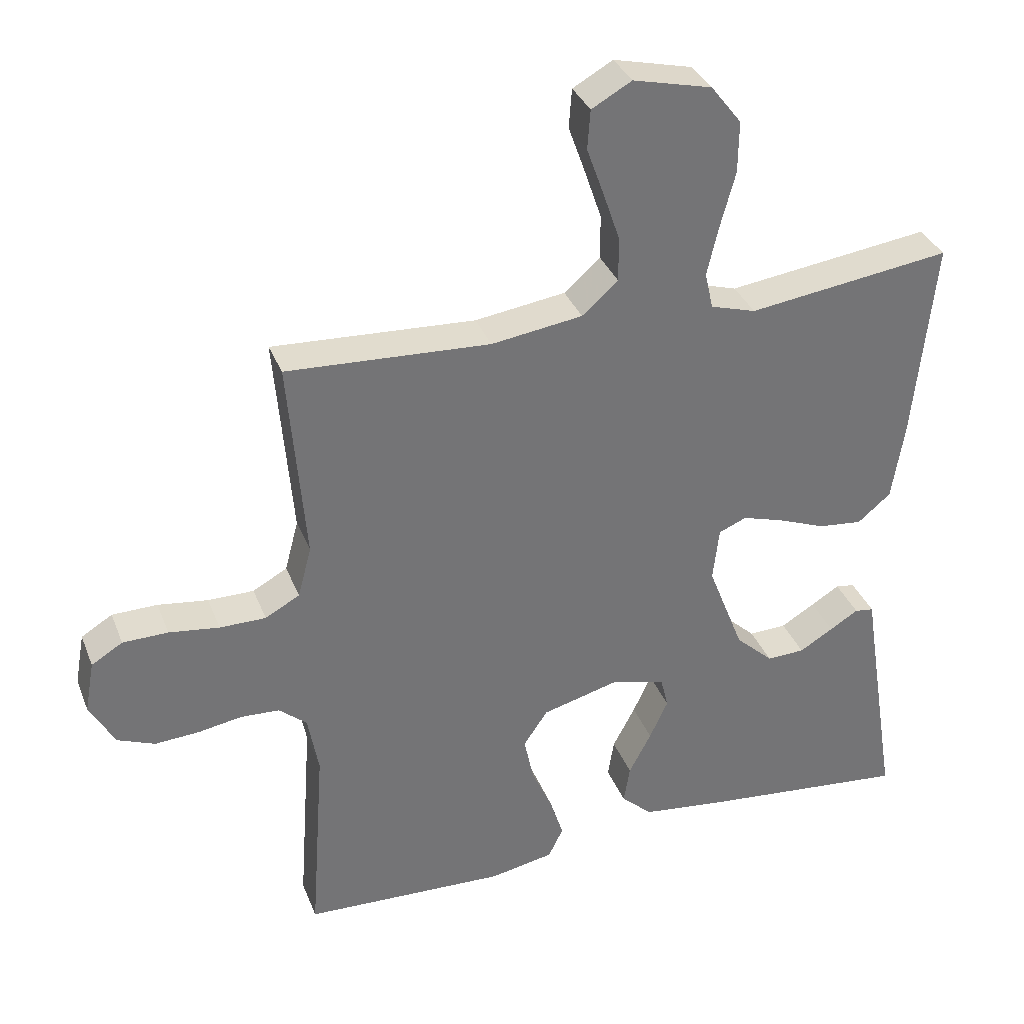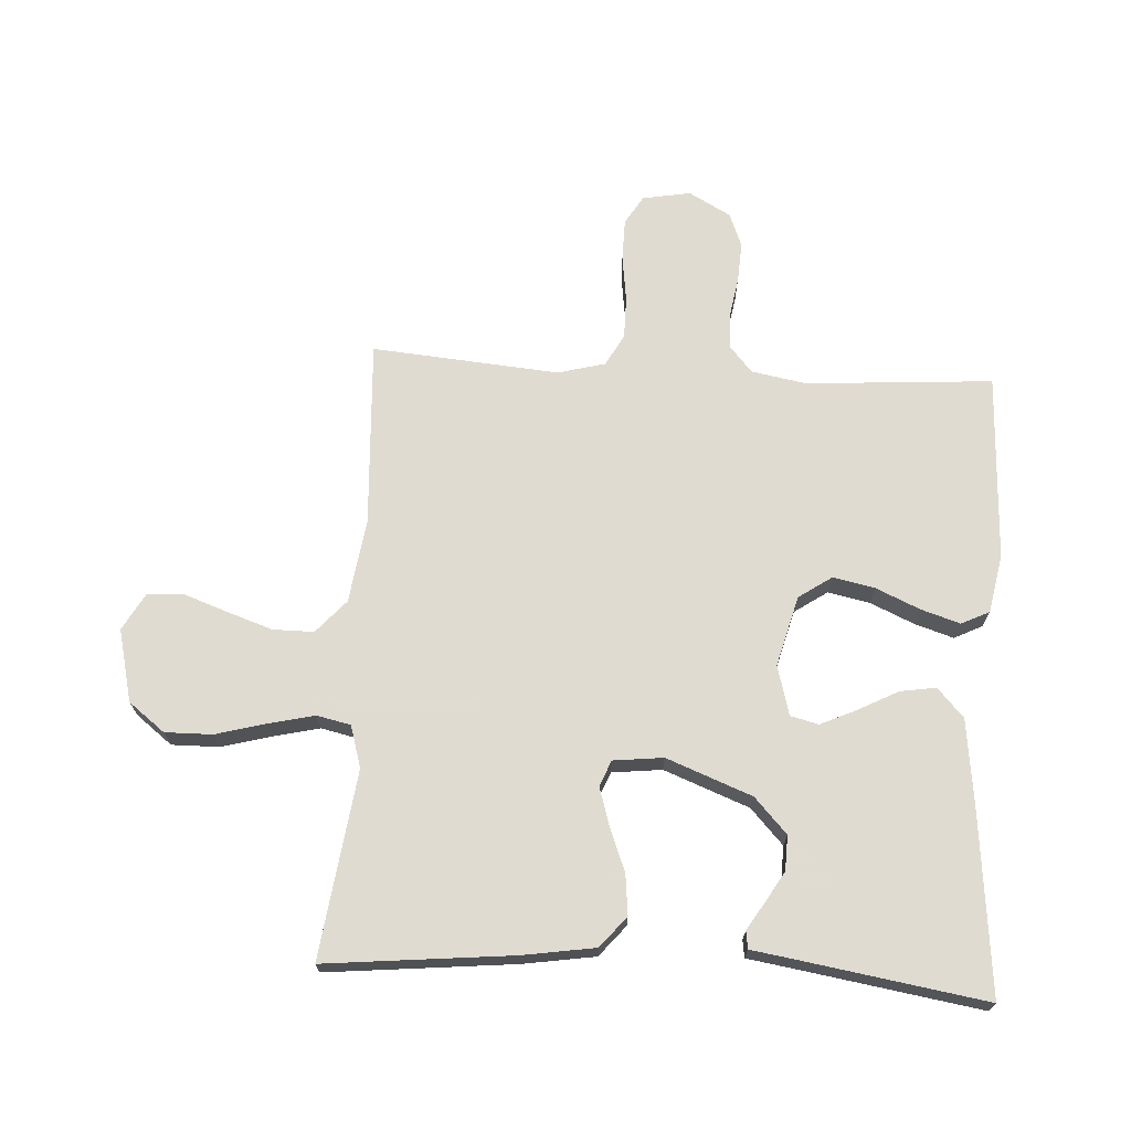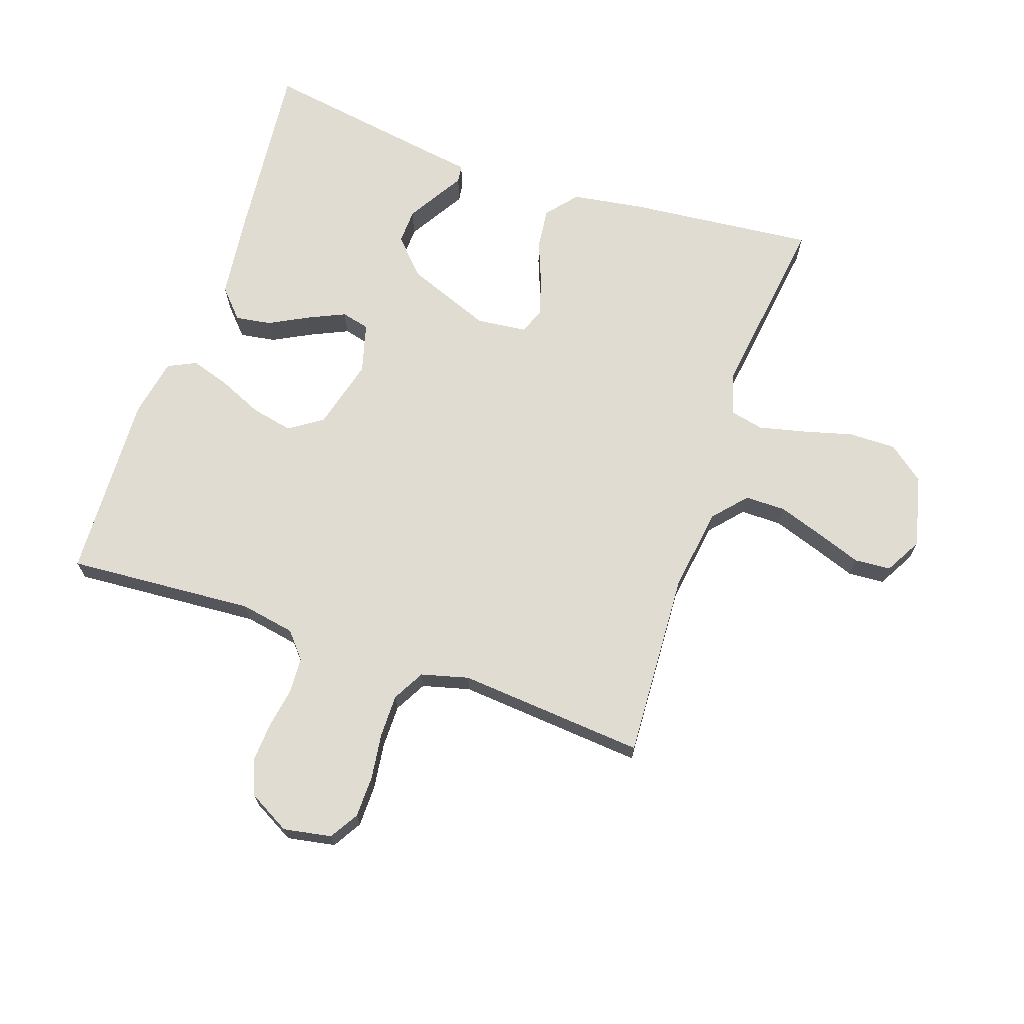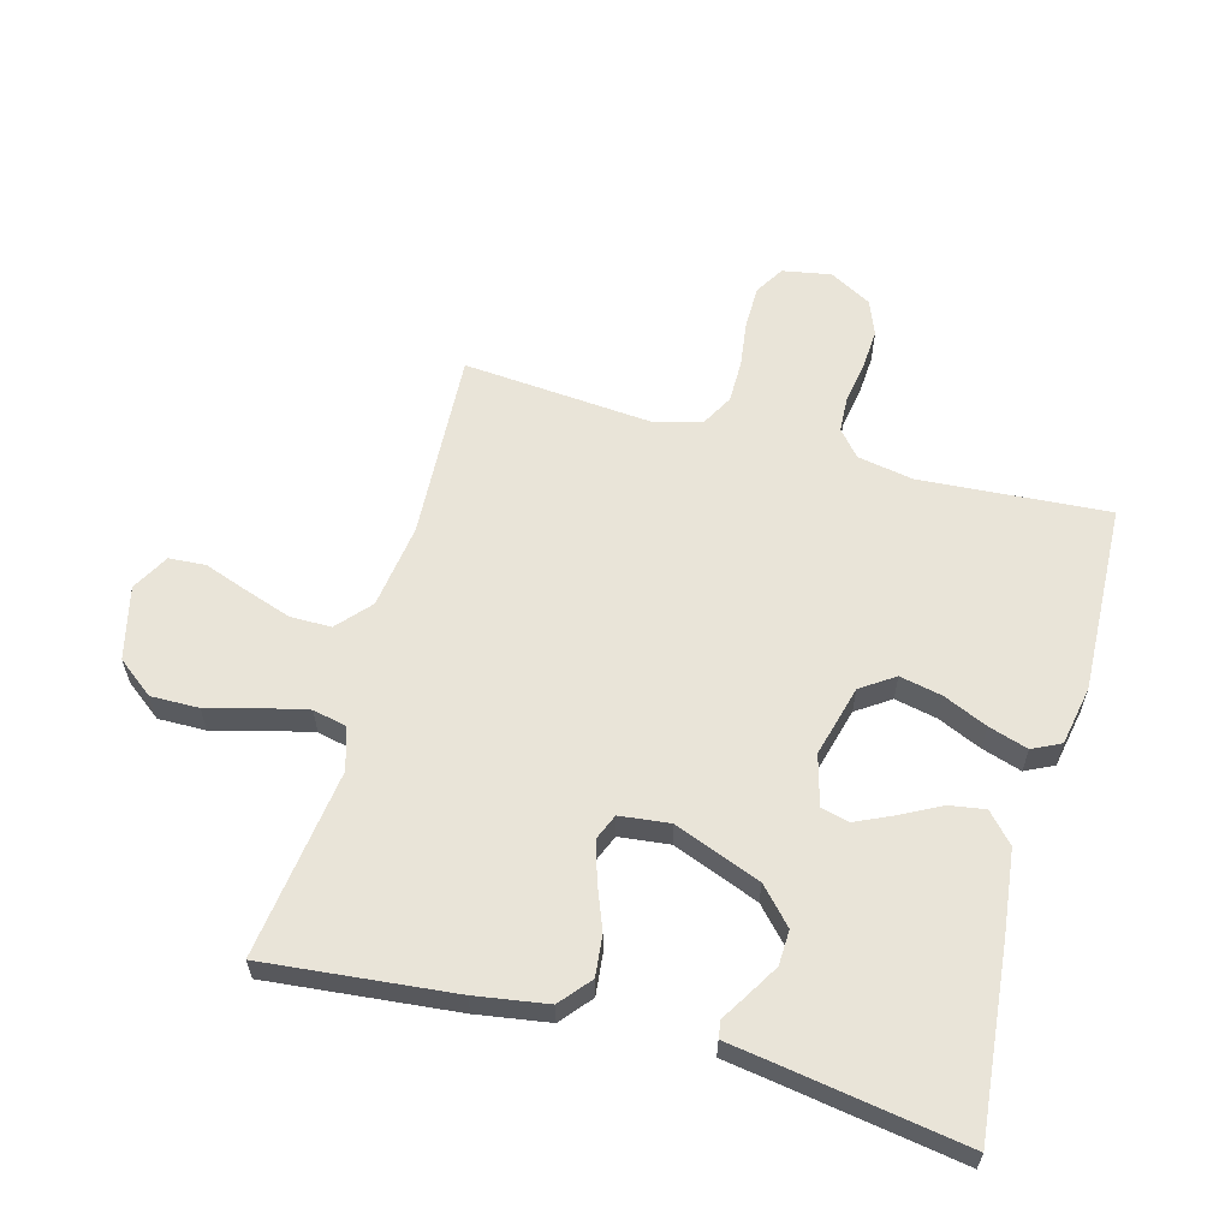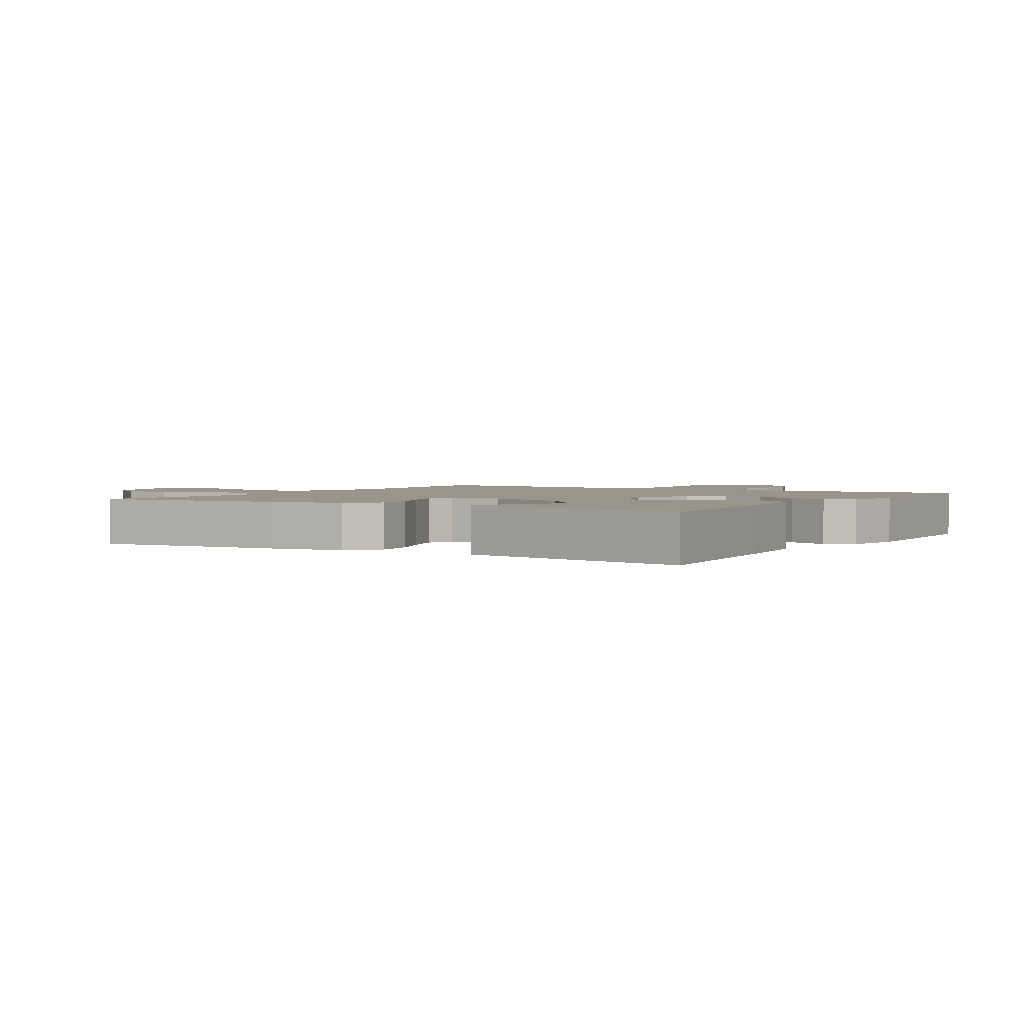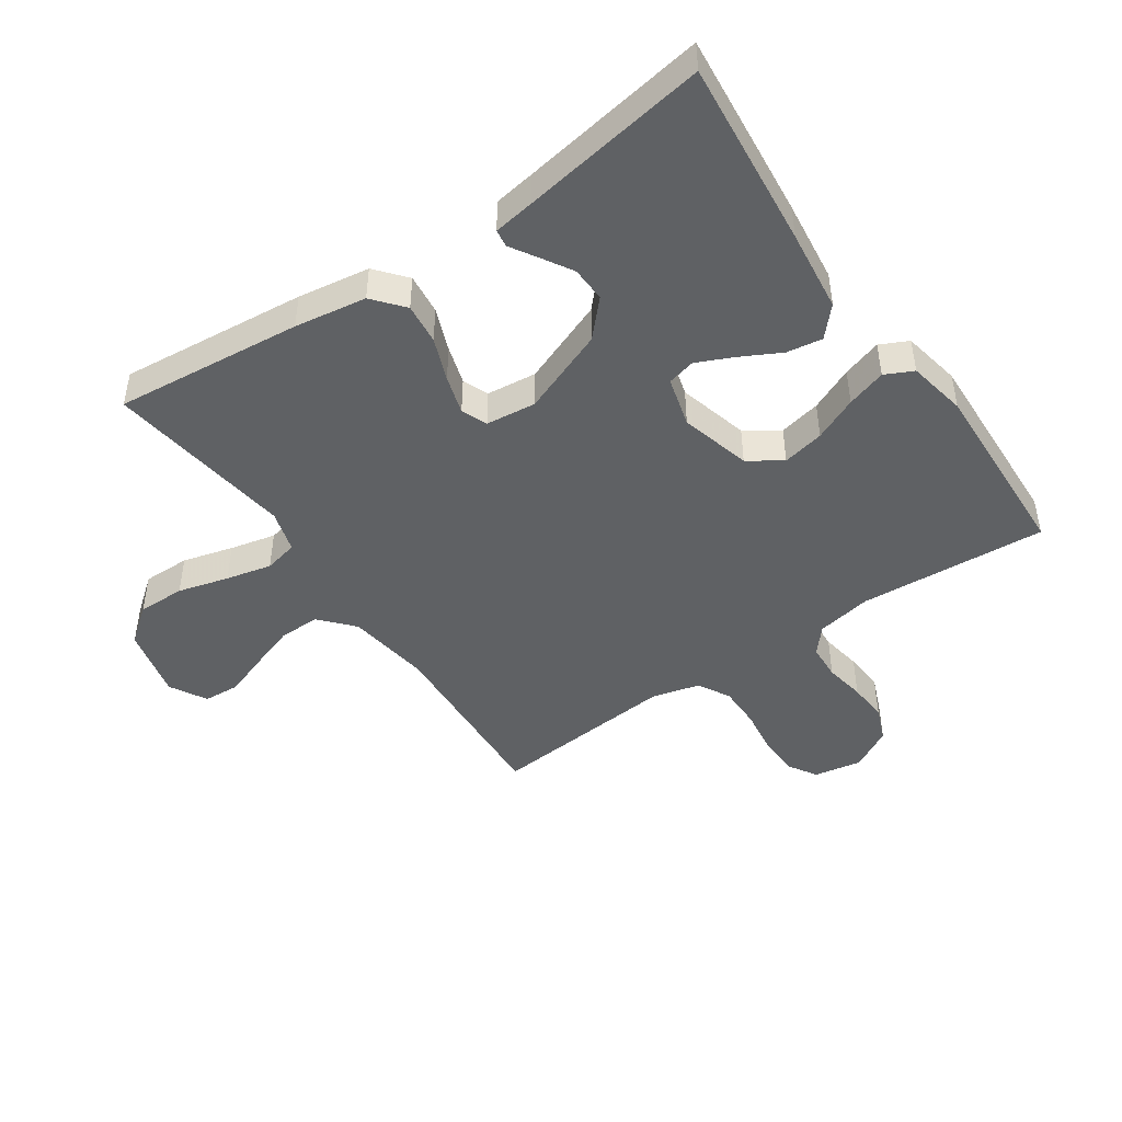
<metadata>
{"format":"obj","ext":"obj","renderer":"f3d","projection":"perspective","resolution":1024,"background":"white","views":[{"elev":34.4,"azim":-19.6,"up":"+Z"},{"elev":69.8,"azim":93.3,"up":"+Y"},{"elev":69.3,"azim":-71.1,"up":"+Y"},{"elev":60.5,"azim":105.3,"up":"+Y"},{"elev":2.2,"azim":121.9,"up":"+Y"},{"elev":-46.1,"azim":124.5,"up":"+Y"}]}
</metadata>
<code>
v 0.5 0.07 -0.5
v 0.2 0.07 -0.47
v 0.068 0.07 -0.454
v 0.022 0.07 -0.412
v 0.031 0.07 -0.355
v 0.064 0.07 -0.292
v 0.091 0.07 -0.233
v 0.08 0.07 -0.188
v 0 0.07 -0.166
v -0.113 0.07 -0.196
v -0.149 0.07 -0.249
v -0.135 0.07 -0.316
v -0.104 0.07 -0.386
v -0.084 0.07 -0.449
v -0.106 0.07 -0.494
v -0.2 0.07 -0.512
v -0.5 0.07 -0.5
v -0.479 0.07 -0.2
v -0.495 0.07 -0.112
v -0.536 0.07 -0.077
v -0.593 0.07 -0.074
v -0.658 0.07 -0.085
v -0.723 0.07 -0.089
v -0.778 0.07 -0.067
v -0.815 0.07 0
v -0.801 0.07 0.077
v -0.755 0.07 0.105
v -0.688 0.07 0.106
v -0.614 0.07 0.096
v -0.546 0.07 0.096
v -0.495 0.07 0.124
v -0.475 0.07 0.2
v -0.5 0.07 0.5
v -0.2 0.07 0.484
v -0.066 0.07 0.503
v -0.013 0.07 0.55
v -0.013 0.07 0.615
v -0.038 0.07 0.689
v -0.063 0.07 0.759
v -0.059 0.07 0.817
v 0 0.07 0.85
v 0.116 0.07 0.822
v 0.161 0.07 0.764
v 0.16 0.07 0.688
v 0.138 0.07 0.607
v 0.121 0.07 0.534
v 0.133 0.07 0.48
v 0.2 0.07 0.46
v 0.5 0.07 0.5
v 0.47 0.07 0.2
v 0.452 0.07 0.085
v 0.403 0.07 0.044
v 0.338 0.07 0.051
v 0.269 0.07 0.078
v 0.207 0.07 0.097
v 0.166 0.07 0.08
v 0.157 0.07 0
v 0.21 0.07 -0.137
v 0.266 0.07 -0.189
v 0.322 0.07 -0.187
v 0.372 0.07 -0.157
v 0.414 0.07 -0.131
v 0.442 0.07 -0.135
v 0.452 0.07 -0.2
v 0.5 0 -0.5
v 0.2 0 -0.47
v 0.068 0 -0.454
v 0.022 0 -0.412
v 0.031 0 -0.355
v 0.064 0 -0.292
v 0.091 0 -0.233
v 0.08 0 -0.188
v 0 0 -0.166
v -0.113 0 -0.196
v -0.149 0 -0.249
v -0.135 0 -0.316
v -0.104 0 -0.386
v -0.084 0 -0.449
v -0.106 0 -0.494
v -0.2 0 -0.512
v -0.5 0 -0.5
v -0.479 0 -0.2
v -0.495 0 -0.112
v -0.536 0 -0.077
v -0.593 0 -0.074
v -0.658 0 -0.085
v -0.723 0 -0.089
v -0.778 0 -0.067
v -0.815 0 0
v -0.801 0 0.077
v -0.755 0 0.105
v -0.688 0 0.106
v -0.614 0 0.096
v -0.546 0 0.096
v -0.495 0 0.124
v -0.475 0 0.2
v -0.5 0 0.5
v -0.2 0 0.484
v -0.066 0 0.503
v -0.013 0 0.55
v -0.013 0 0.615
v -0.038 0 0.689
v -0.063 0 0.759
v -0.059 0 0.817
v 0 0 0.85
v 0.116 0 0.822
v 0.161 0 0.764
v 0.16 0 0.688
v 0.138 0 0.607
v 0.121 0 0.534
v 0.133 0 0.48
v 0.2 0 0.46
v 0.5 0 0.5
v 0.47 0 0.2
v 0.452 0 0.085
v 0.403 0 0.044
v 0.338 0 0.051
v 0.269 0 0.078
v 0.207 0 0.097
v 0.166 0 0.08
v 0.157 0 0
v 0.21 0 -0.137
v 0.266 0 -0.189
v 0.322 0 -0.187
v 0.372 0 -0.157
v 0.414 0 -0.131
v 0.442 0 -0.135
v 0.452 0 -0.2
f 61 62 63 64
f 60 61 64 1
f 59 60 1 2
f 58 59 2 3
f 57 58 3
f 56 57 3
f 51 52 53 54
f 51 54 55
f 48 49 50 51
f 47 48 51 55
f 46 47 55 56
f 42 43 44 45
f 42 45 46
f 41 42 46
f 38 39 40 41
f 37 38 41 46
f 36 37 46 56
f 32 33 34
f 31 32 34 35
f 26 27 28 29
f 26 29 30
f 25 26 30
f 24 25 30
f 21 22 23 24
f 21 24 30 31
f 15 16 17 18
f 15 18 19
f 12 13 14 15
f 11 12 15 19
f 10 11 19 20
f 3 4 5 6
f 3 6 7
f 56 3 7
f 35 36 56 7
f 20 21 31 35
f 9 10 20 35
f 8 9 35
f 7 8 35
f 128 127 126 125
f 65 128 125 124
f 66 65 124 123
f 67 66 123 122
f 67 122 121
f 67 121 120
f 118 117 116 115
f 119 118 115
f 115 114 113 112
f 119 115 112 111
f 120 119 111 110
f 109 108 107 106
f 110 109 106
f 110 106 105
f 105 104 103 102
f 110 105 102 101
f 120 110 101 100
f 98 97 96
f 99 98 96 95
f 93 92 91 90
f 94 93 90
f 94 90 89
f 94 89 88
f 88 87 86 85
f 95 94 88 85
f 82 81 80 79
f 83 82 79
f 79 78 77 76
f 83 79 76 75
f 84 83 75 74
f 70 69 68 67
f 71 70 67
f 71 67 120
f 71 120 100 99
f 99 95 85 84
f 99 84 74 73
f 99 73 72
f 99 72 71
f 1 65 66 2
f 2 66 67 3
f 3 67 68 4
f 4 68 69 5
f 5 69 70 6
f 6 70 71 7
f 7 71 72 8
f 8 72 73 9
f 9 73 74 10
f 10 74 75 11
f 11 75 76 12
f 12 76 77 13
f 13 77 78 14
f 14 78 79 15
f 15 79 80 16
f 16 80 81 17
f 17 81 82 18
f 18 82 83 19
f 19 83 84 20
f 20 84 85 21
f 21 85 86 22
f 22 86 87 23
f 23 87 88 24
f 24 88 89 25
f 25 89 90 26
f 26 90 91 27
f 27 91 92 28
f 28 92 93 29
f 29 93 94 30
f 30 94 95 31
f 31 95 96 32
f 32 96 97 33
f 33 97 98 34
f 34 98 99 35
f 35 99 100 36
f 36 100 101 37
f 37 101 102 38
f 38 102 103 39
f 39 103 104 40
f 40 104 105 41
f 41 105 106 42
f 42 106 107 43
f 43 107 108 44
f 44 108 109 45
f 45 109 110 46
f 46 110 111 47
f 47 111 112 48
f 48 112 113 49
f 49 113 114 50
f 50 114 115 51
f 51 115 116 52
f 52 116 117 53
f 53 117 118 54
f 54 118 119 55
f 55 119 120 56
f 56 120 121 57
f 57 121 122 58
f 58 122 123 59
f 59 123 124 60
f 60 124 125 61
f 61 125 126 62
f 62 126 127 63
f 63 127 128 64
f 64 128 65 1

</code>
